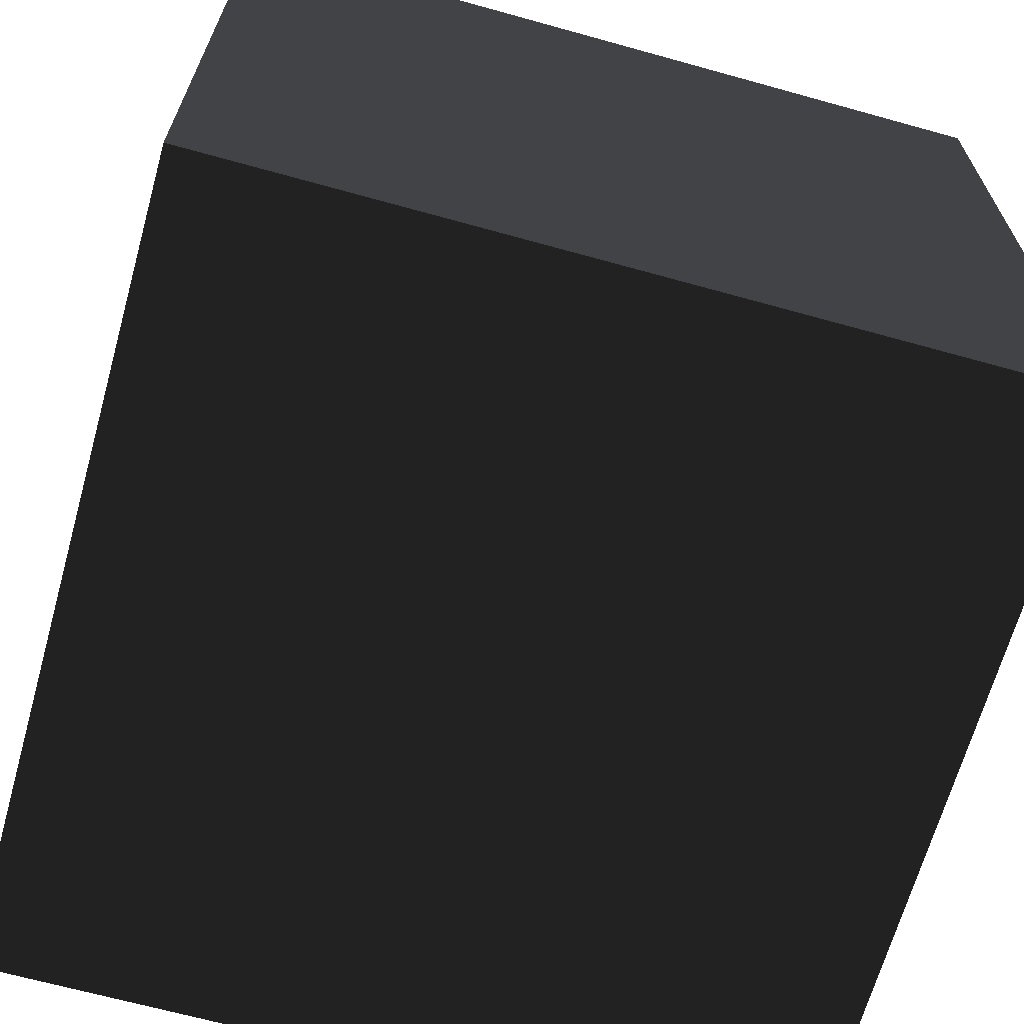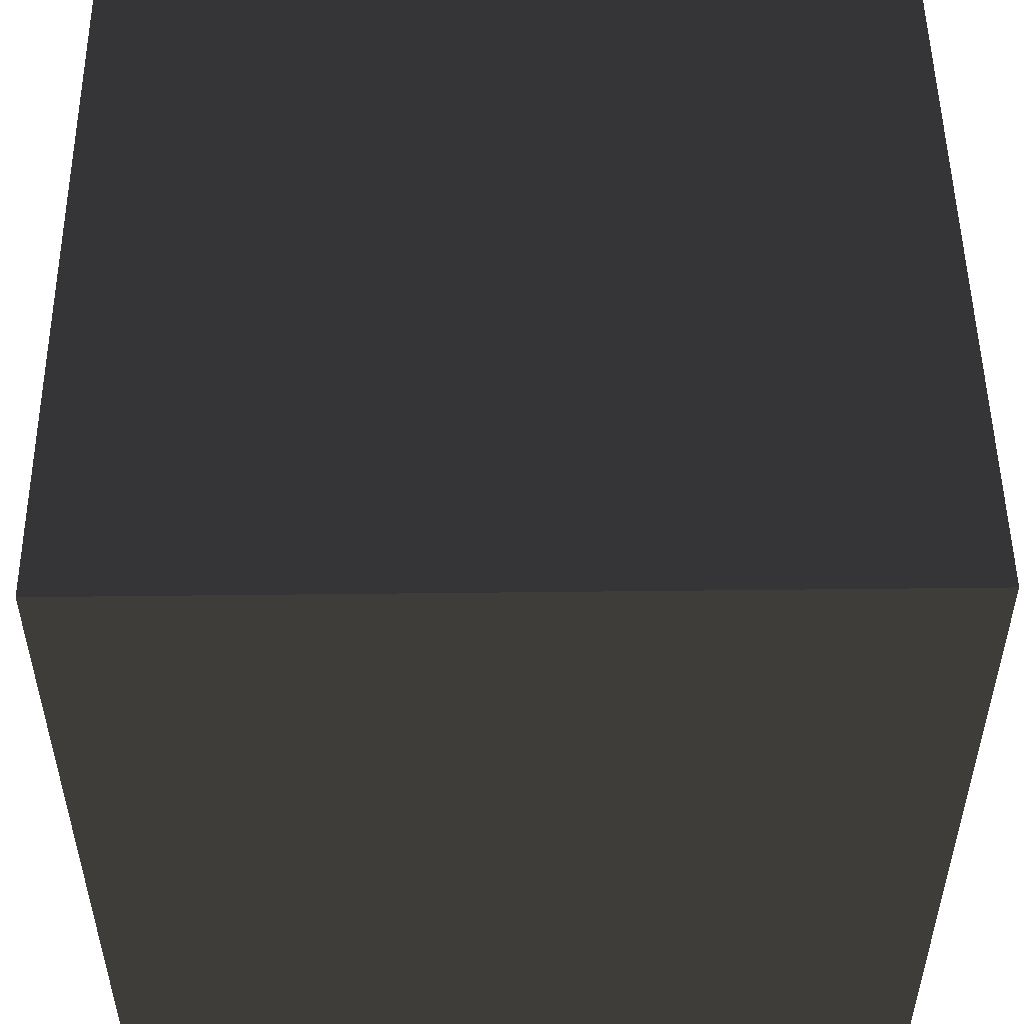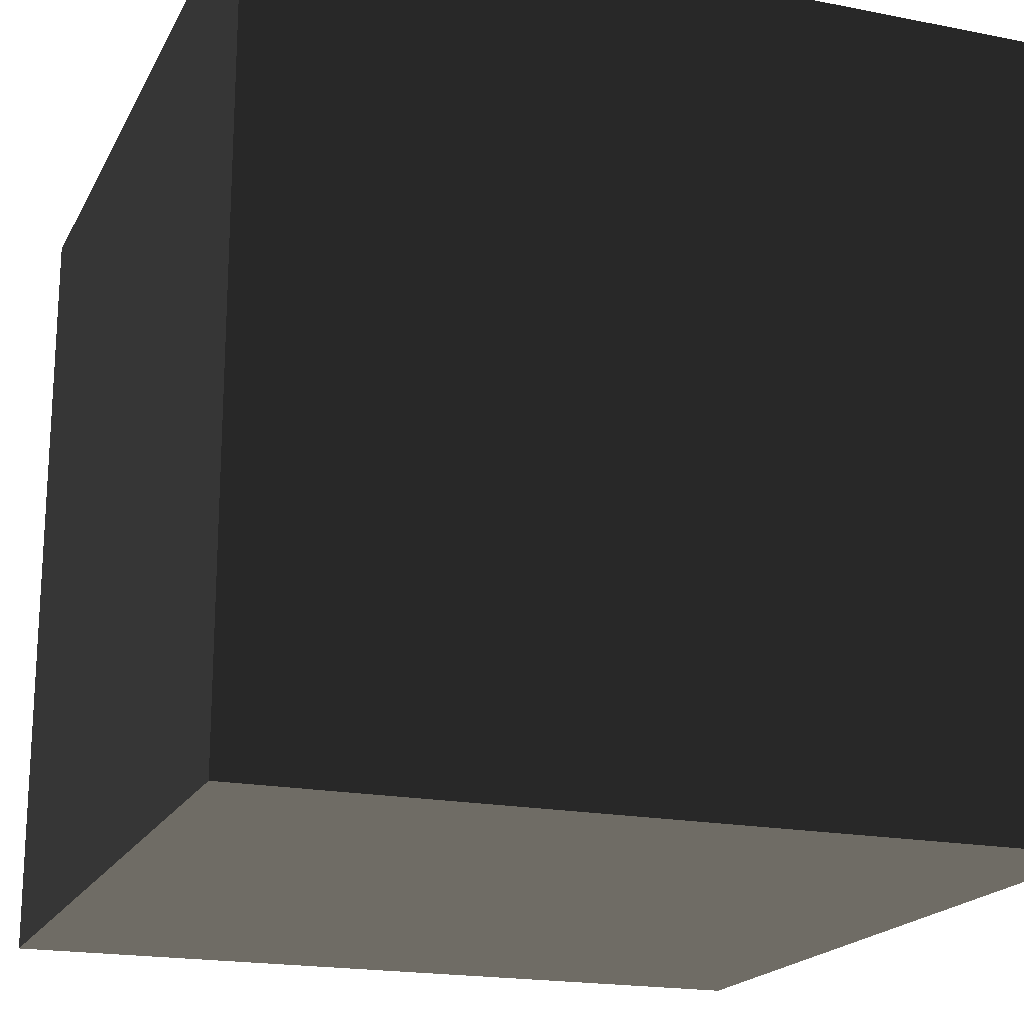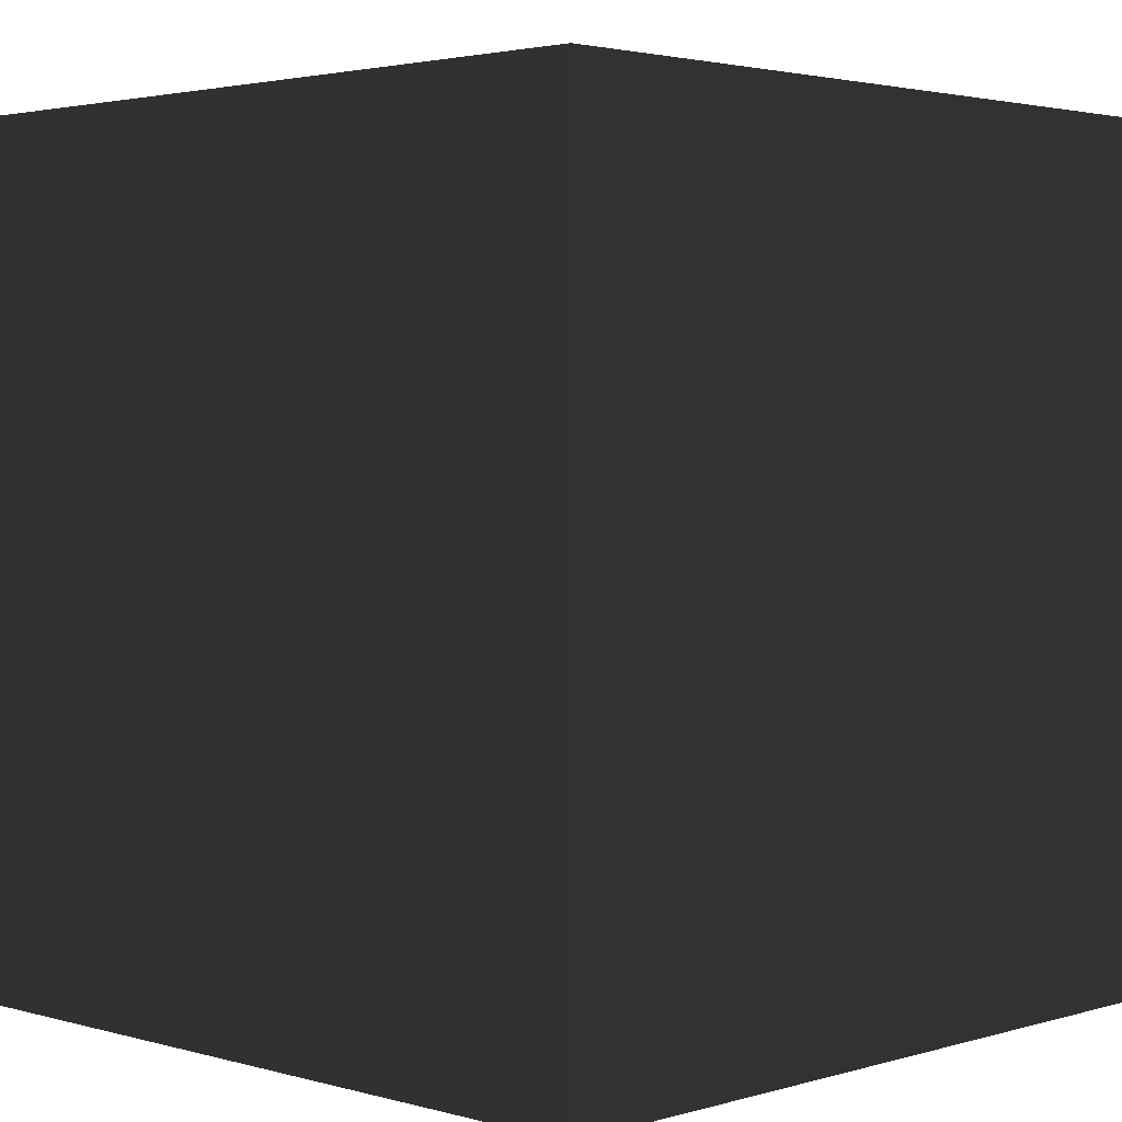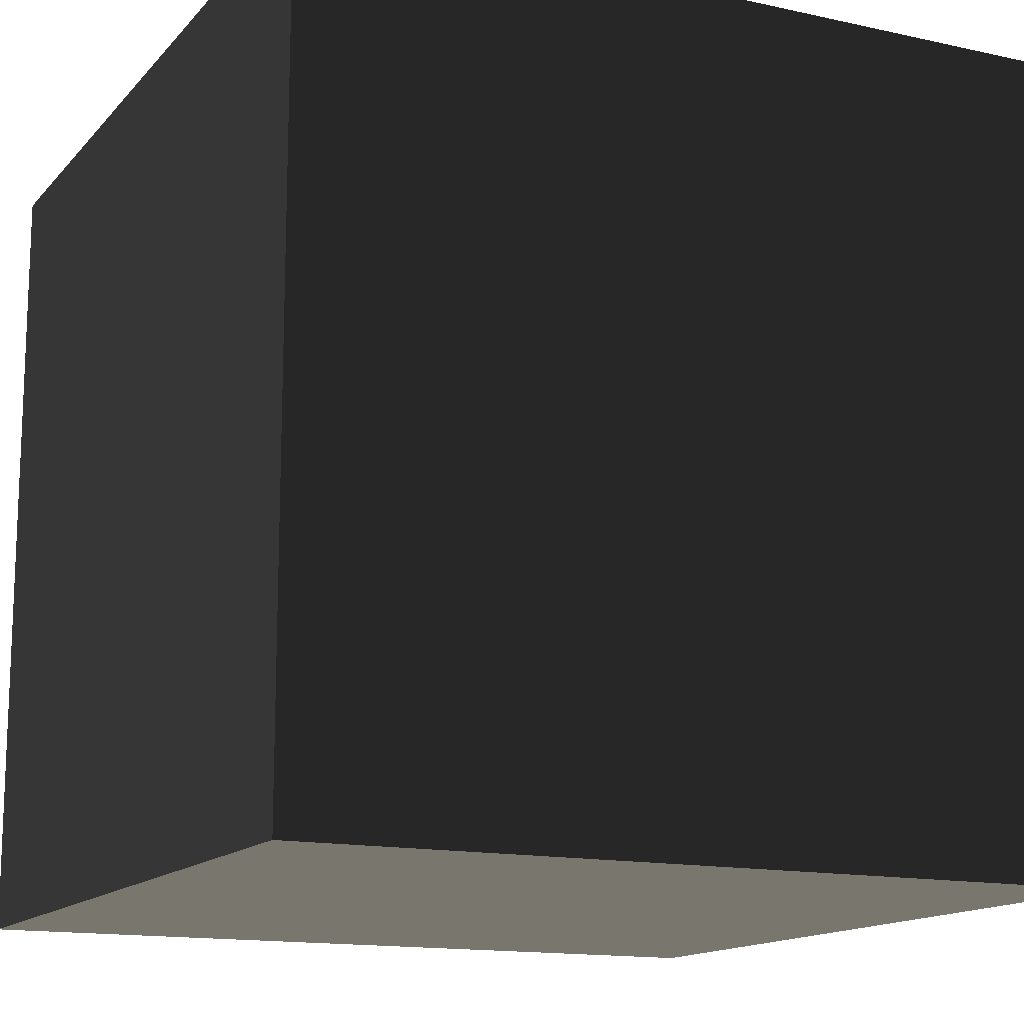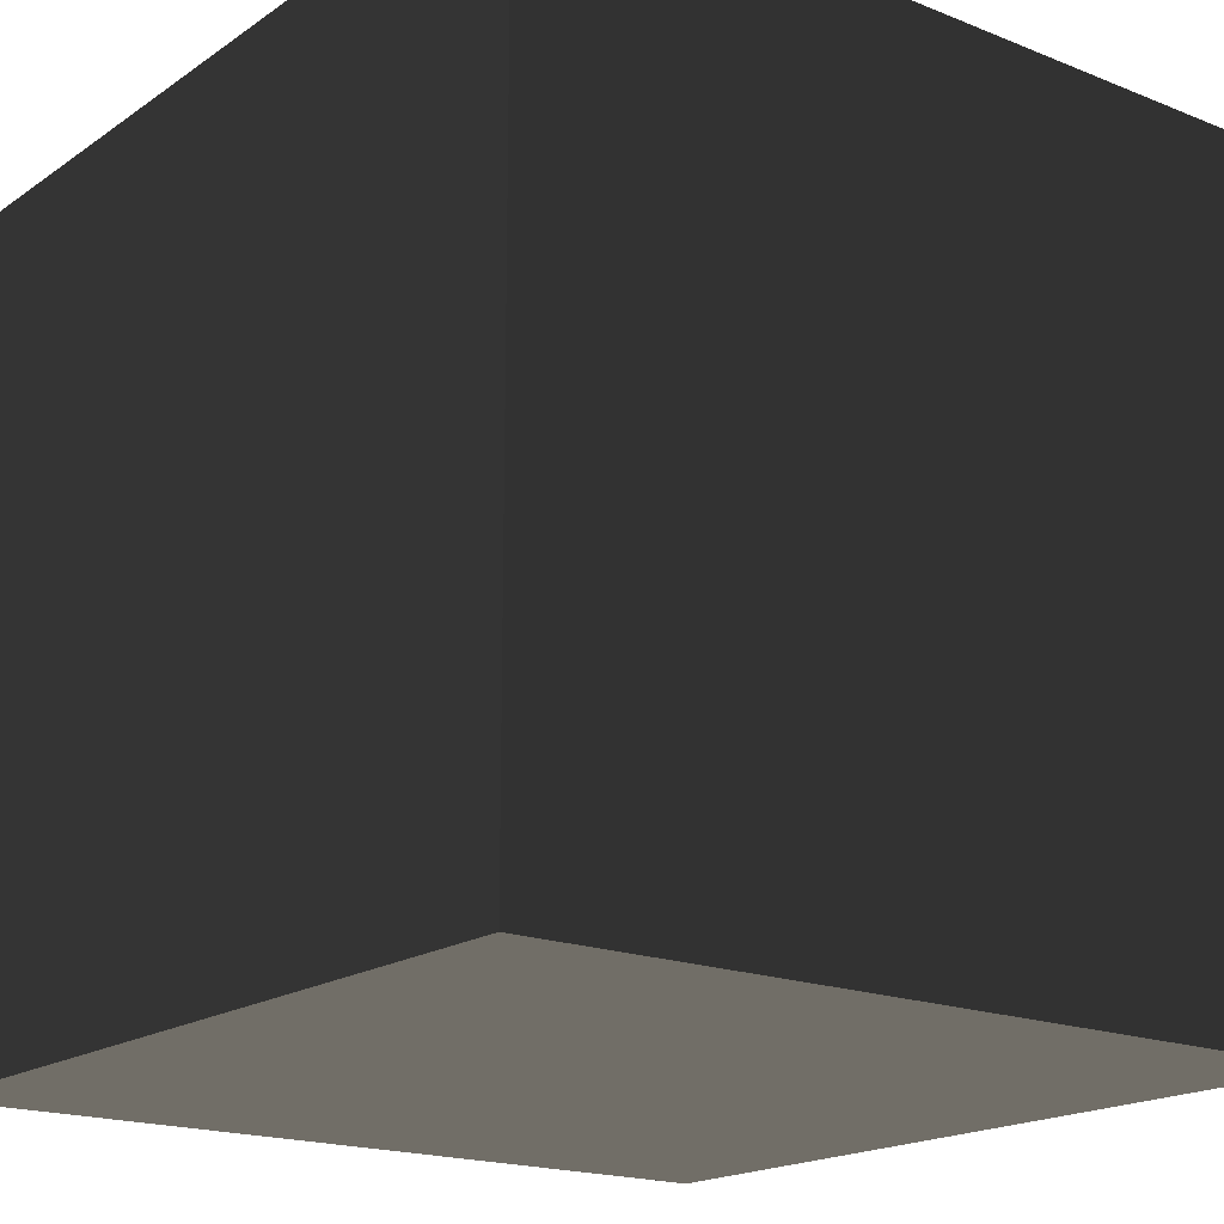
<metadata>
{"format":"obj","ext":"obj","renderer":"f3d","projection":"perspective","resolution":1024,"background":"white","views":[{"elev":-66.7,"azim":-15.6,"up":"+Z"},{"elev":51.5,"azim":-90.7,"up":"+Z"},{"elev":-19.2,"azim":-20.4,"up":"+Y"},{"elev":2.7,"azim":134.3,"up":"+Z"},{"elev":-14.4,"azim":154.2,"up":"+Z"},{"elev":-18.3,"azim":52.3,"up":"+Z"}]}
</metadata>
<code>
o Cube
v 1 -1 -1
v 1 -1 1
v -1 -1 1
v -1 -1 -1
v 1 1 -1
v 1 1 1
v -1 1 1
v -1 1 -1
f 3 2 4
f 7 8 6
f 6 5 2
f 7 6 3
f 7 3 8
f 4 1 8
f 2 1 4
f 8 5 6
f 5 1 2
f 6 2 3
f 3 4 8
f 1 5 8

</code>
